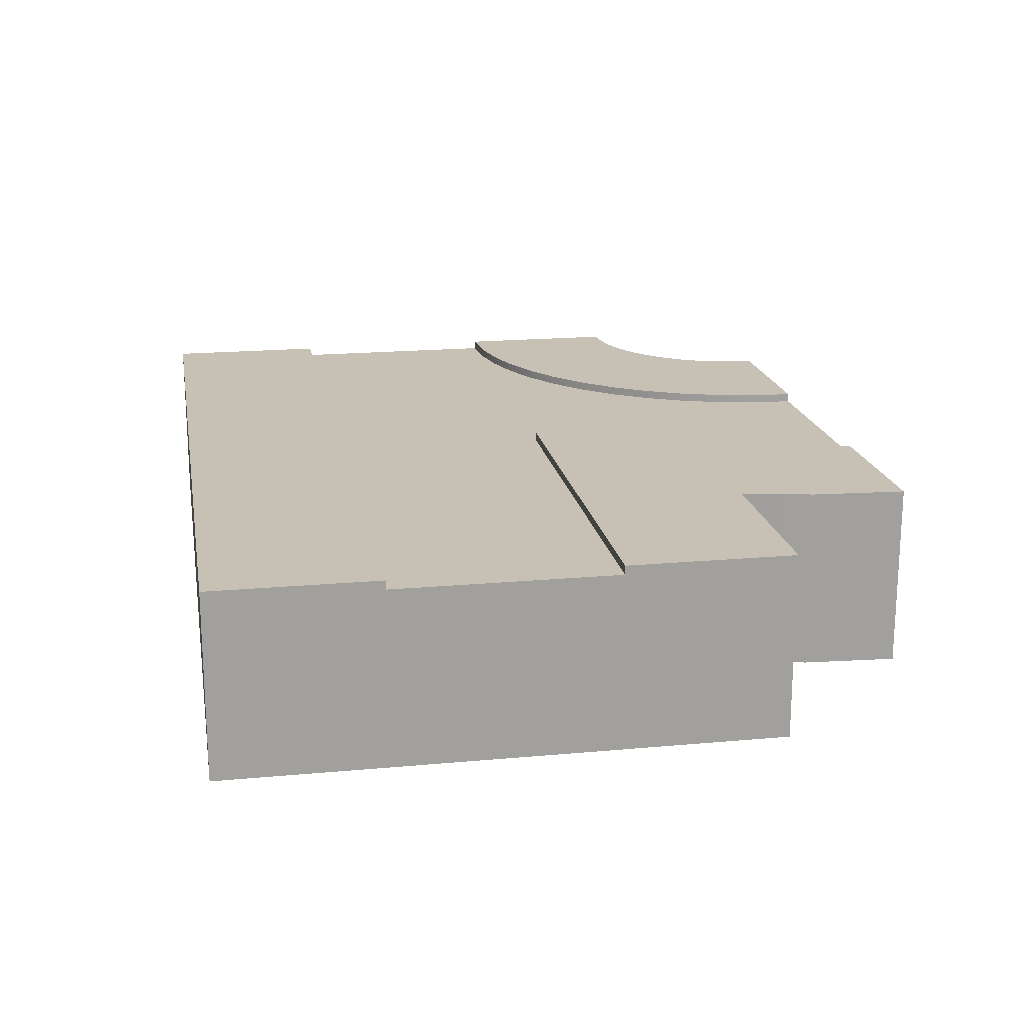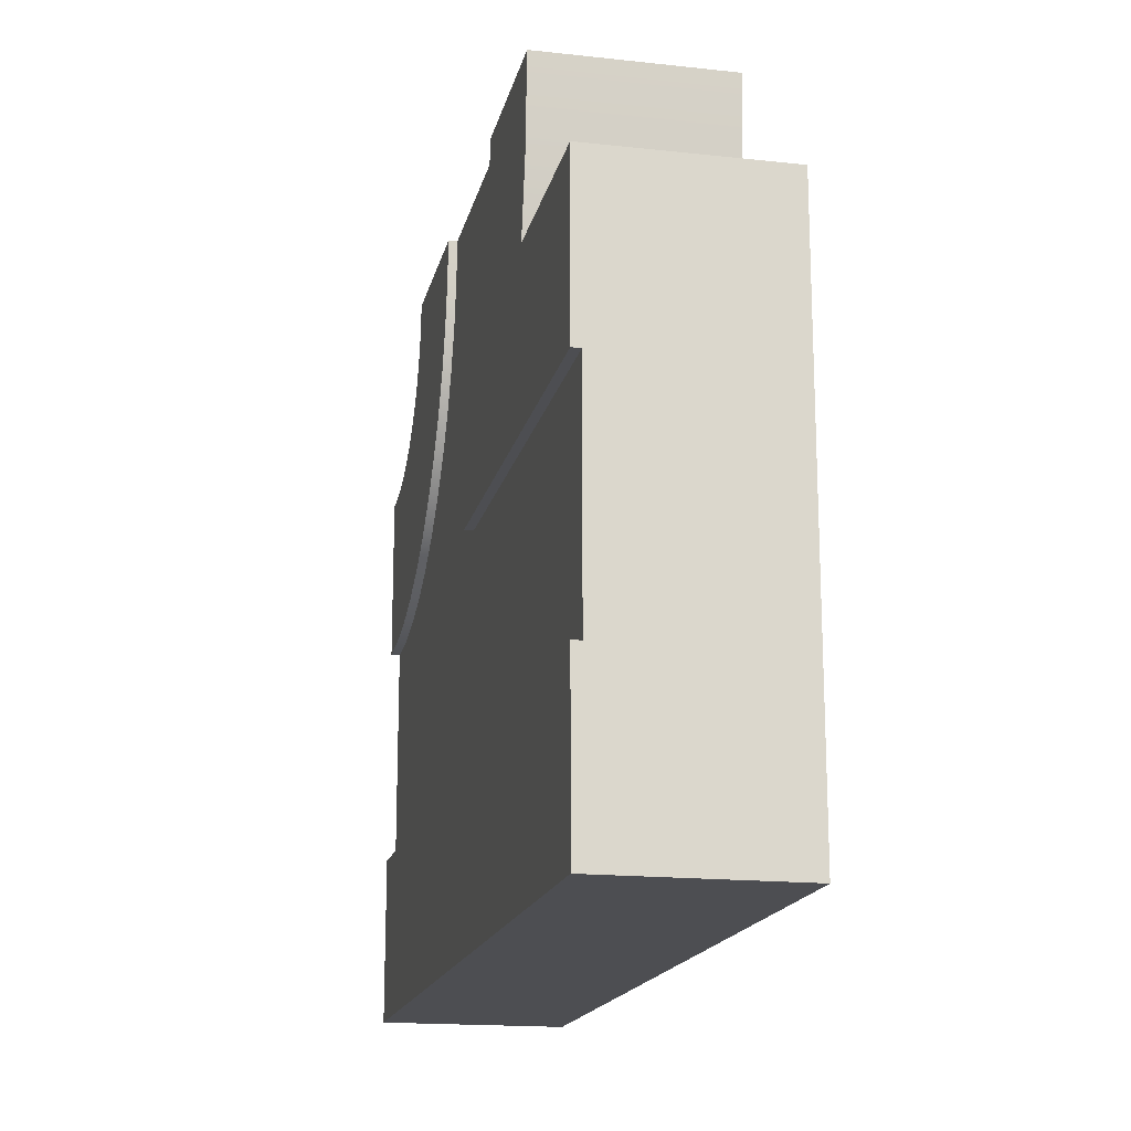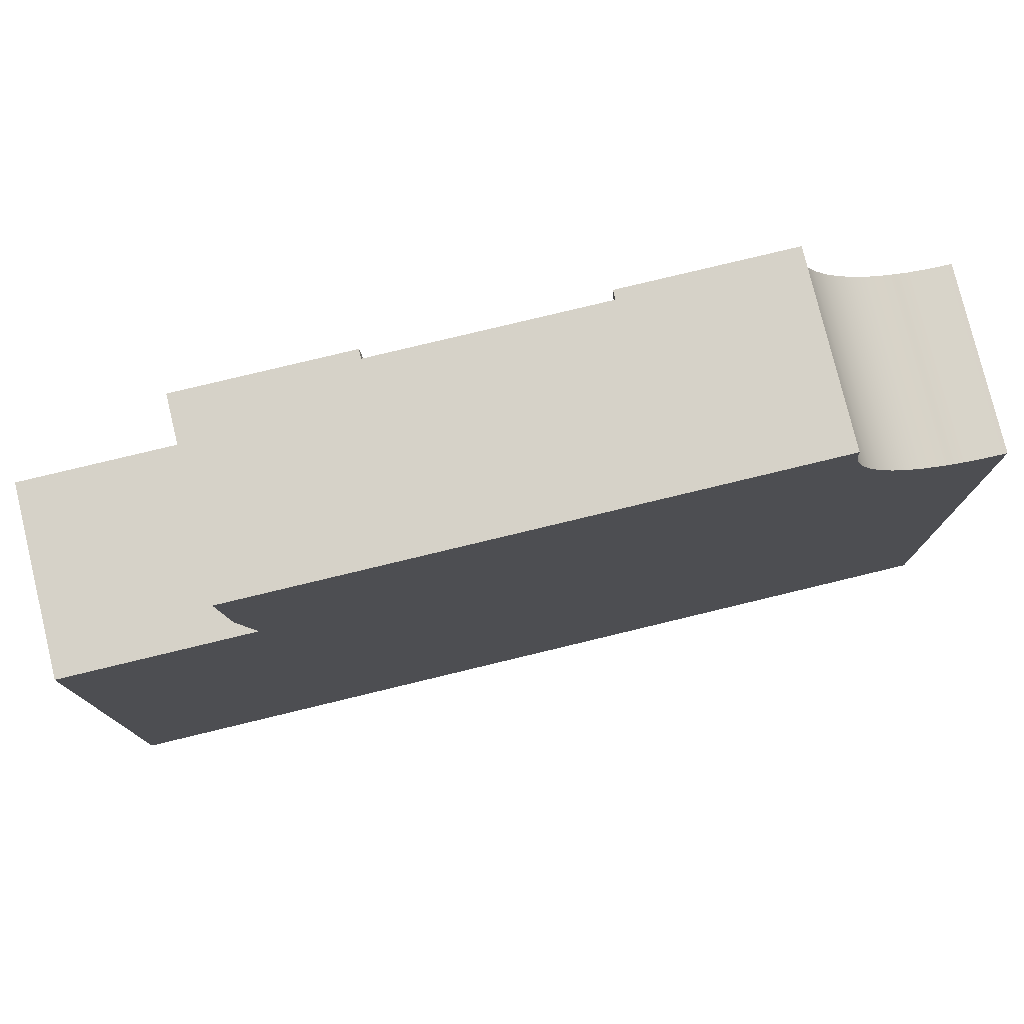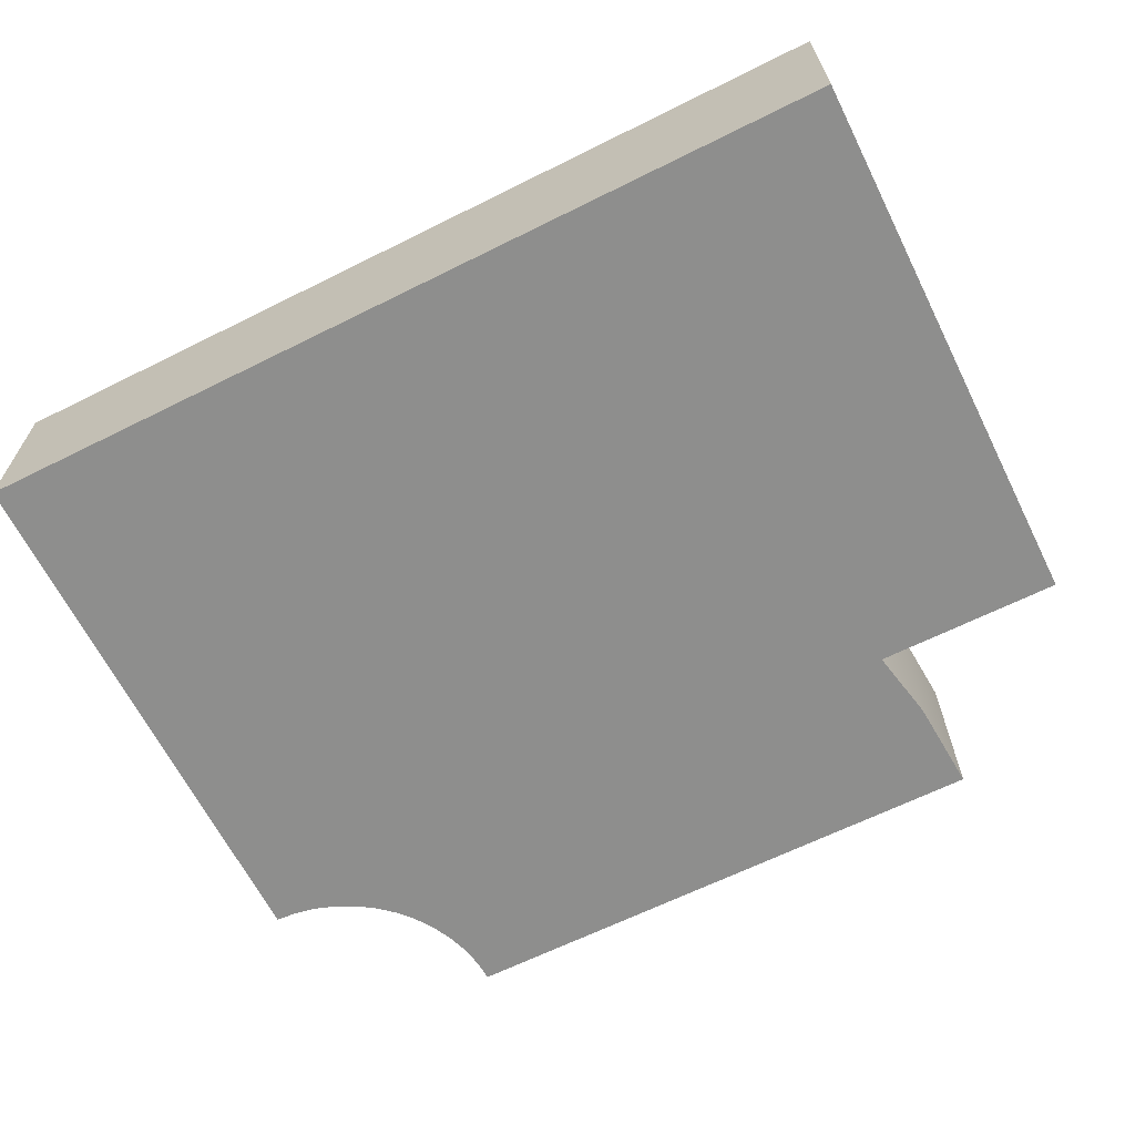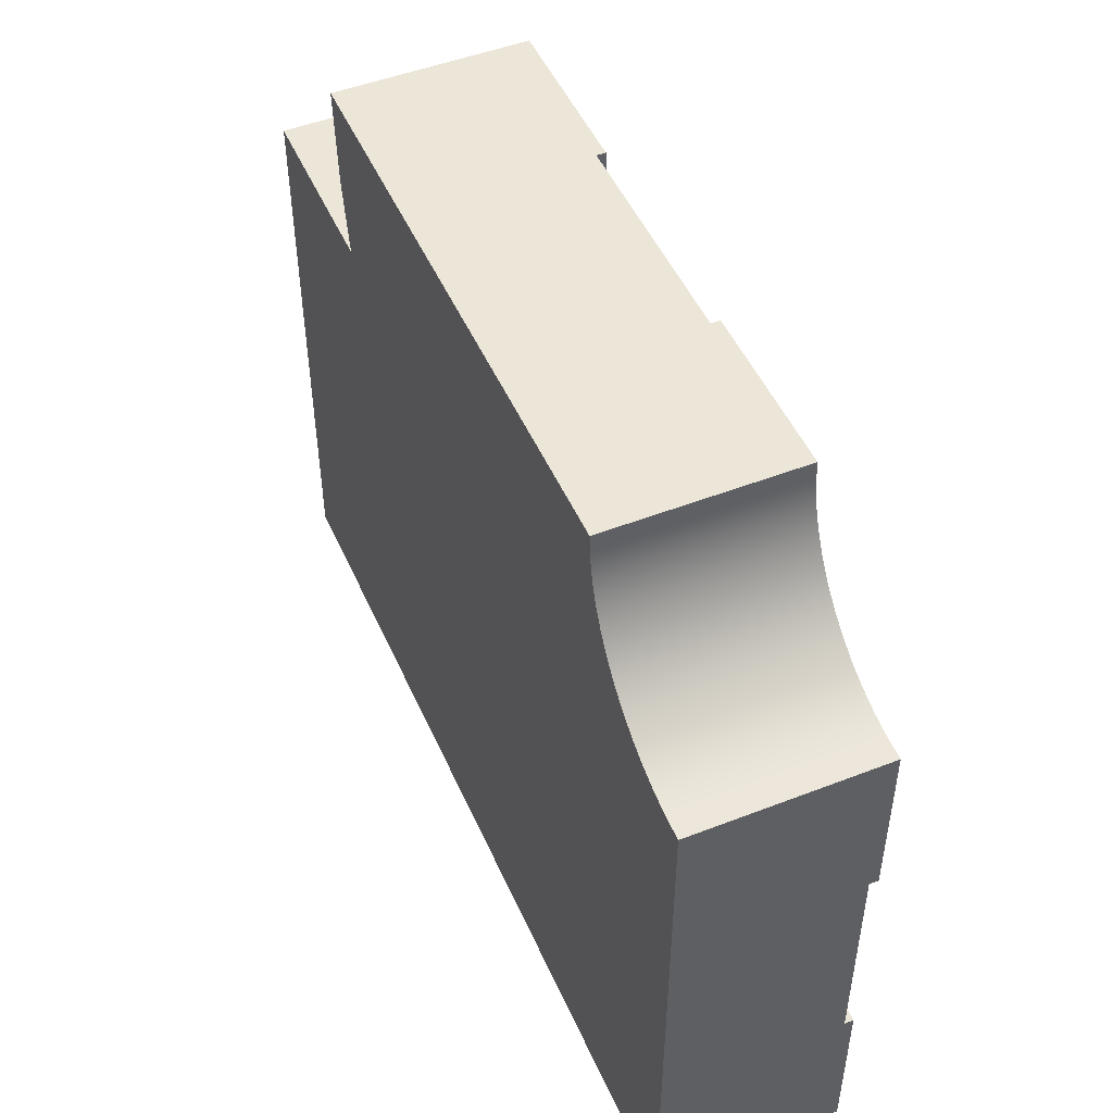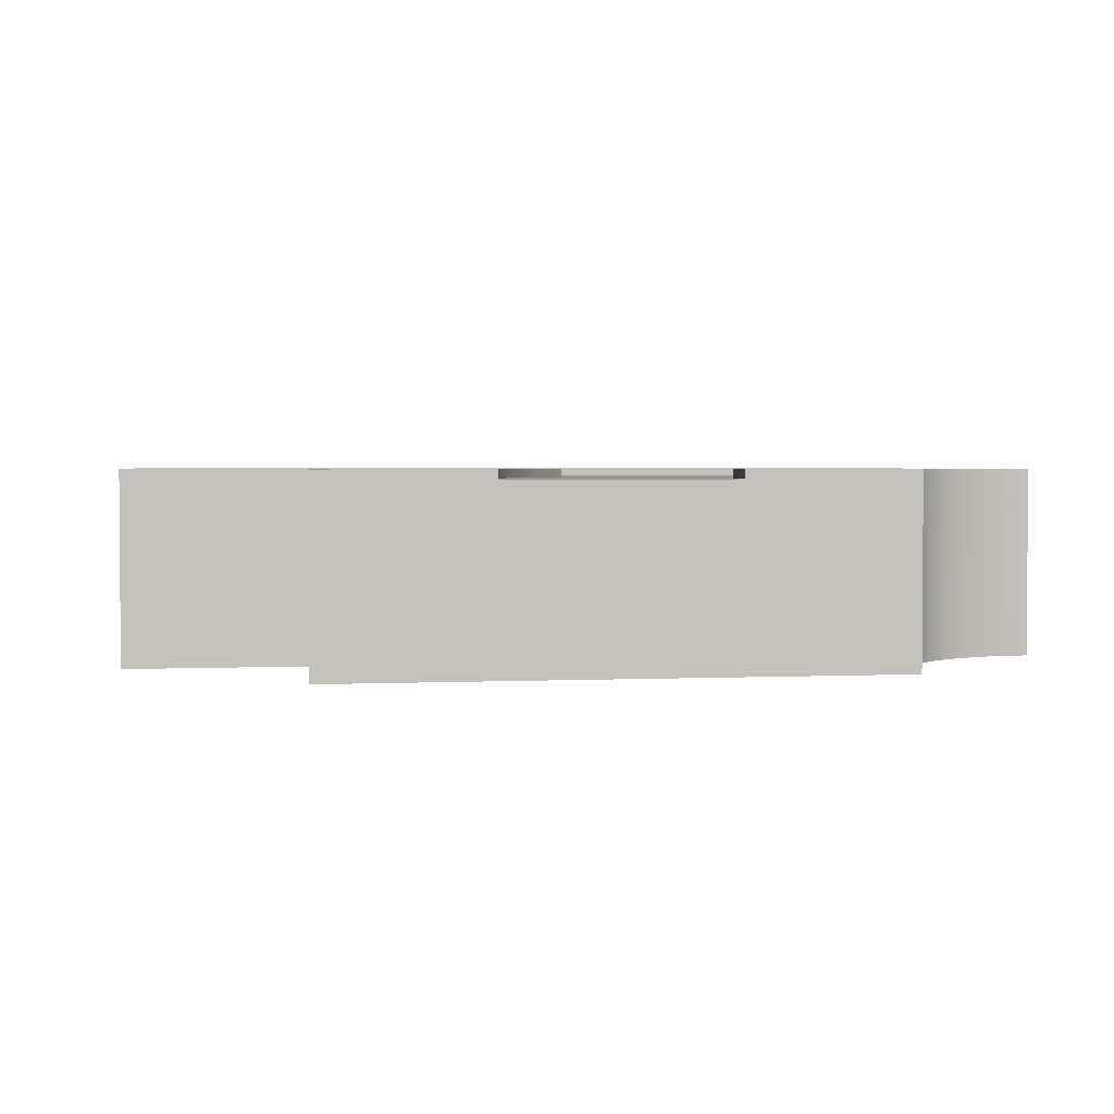
<metadata>
{"format":"obj","ext":"obj","renderer":"f3d","projection":"perspective","resolution":1024,"background":"white","views":[{"elev":18.6,"azim":-100.0,"up":"+Y"},{"elev":-17.1,"azim":-102.3,"up":"+Z"},{"elev":78.0,"azim":-13.6,"up":"+Z"},{"elev":-64.8,"azim":-153.4,"up":"+Y"},{"elev":49.2,"azim":66.7,"up":"+Z"},{"elev":2.5,"azim":-9.3,"up":"+Y"}]}
</metadata>
<code>
o Mesh1_Group1_Model.093
v 2.315 0.63 -0.8925
v 2.438 0.63 -0.9743
v 2.438 0.6 -0.9743
v 2.315 0.6 -0.8925
v 2.107 0.63 -0.6849
v 2.026 0.63 -0.5625
v 1.961 0.63 -0.4305
v 1.913 0.63 -0.2912
v 1.885 0.63 -0.1468
v 1.875 0.63 0
v 2.438 0.63 0
v 2.442 0.63 -0.07342
v 2.457 0.63 -0.1456
v 2.48 0.63 -0.2153
v 2.513 0.63 -0.2812
v 2.554 0.63 -0.3424
v 2.602 0.63 -0.3977
v 2.658 0.63 -0.4463
v 2.719 0.63 -0.4871
v 2.785 0.63 -0.5197
v 2.854 0.63 -0.5433
v 2.927 0.63 -0.5577
v 3 0.63 -0.5625
v 3 0.63 -1.125
v 2.853 0.63 -1.115
v 2.709 0.63 -1.087
v 2.569 0.63 -1.039
v 2.204 0.63 -0.7955
v 2.107 0.6 -0.6849
v 2.026 0.6 -0.5625
v 2.204 0.6 -0.7955
v 3 0.6 -1.125
v 3 0.6 -1.875
v 0 0.6 -1.875
v 0 0.6 -1.125
v 1.501 0.6 -1.125
v 1.376 0.6 -0.9375
v 1.268 0.6 -0.7175
v 1.189 0.6 -0.4853
v 1.141 0.6 -0.2447
v 1.125 0.6 0
v 1.875 0.6 0
v 1.885 0.6 -0.1468
v 1.913 0.6 -0.2912
v 1.961 0.6 -0.4305
v 2.569 0.6 -1.039
v 2.709 0.6 -1.087
v 2.853 0.6 -1.115
v 3 0.3 -1.125
v 3 0.3 -1.875
v 3 0 -0.5625
v 3 0 -2.438
v 3 0.63 -2.438
v 3 0.63 -1.875
v 2.927 0 -0.5577
v 2.854 0 -0.5433
v 2.785 0 -0.5197
v 2.719 0 -0.4871
v 2.658 0 -0.4463
v 2.602 0 -0.3977
v 2.554 0 -0.3424
v 2.513 0 -0.2812
v 2.48 0 -0.2153
v 2.457 0 -0.1456
v 2.442 0 -0.07342
v 2.438 0 0
v 0.5625 0 0
v 0.5834 0 -0.3182
v 0.632 0 -0.5625
v 0 0 -0.5625
v 0 0 -2.438
v 0.5625 0.63 0
v 1.875 0.3 0
v 1.125 0.3 0
v 1.125 0.63 0
v 0.5834 0.63 -0.3182
v 0 0.63 -0.5625
v 0.632 0.63 -0.5625
v 1.141 0.63 -0.2447
v 1.189 0.63 -0.4853
v 1.215 0.63 -0.5625
v 1.268 0.63 -0.7175
v 1.376 0.63 -0.9375
v 1.501 0.63 -1.125
v 0 0.63 -1.125
v 0 0.63 -2.438
v 0 0.3 -1.125
v 0 0.3 -1.875
v 0 0.63 -1.875
f 5 16 17 28
f 5 28 31 29
f 28 1 4 31
f 49 32 23 51
f 51 52 50
f 62 69 61
f 22 21 56 55
f 21 20 57 56
f 20 19 58 57
f 19 18 59 58
f 18 17 60 59
f 17 16 61 60
f 16 15 62 61
f 15 14 63 62
f 14 13 64 63
f 13 12 65 64
f 12 11 66 65
f 72 67 74 41
f 67 66 73
f 79 76 72 75
f 70 77 35 87
f 71 70 87
f 54 53 86 89
f 54 89 34 33
f 85 84 36 35
f 37 36 84 83
f 83 82 38 37
f 80 79 40 39
f 81 80 39
f 79 75 41 40
f 76 78 69 68
f 10 9 43 42
f 9 8 44 43
f 8 7 45 44
f 7 6 30 45
f 25 24 32 48
f 26 25 48 47
f 27 26 47 46
f 2 27 46 3
f 1 28 17 18
f 27 2 19 20
f 22 23 24 25
f 12 9 10 11
f 8 9 12 13
f 26 21 22 25
f 7 8 13 14
f 6 7 14 15
f 27 20 21 26
f 5 6 15 16
f 19 2 1 18
f 6 5 29 30
f 52 53 33 50
f 23 32 24
f 59 69 71 52
f 53 54 33
f 50 49 51
f 68 65 66 67
f 60 61 69
f 69 70 71
f 52 51 55
f 69 64 65 68
f 52 55 56
f 52 56 57
f 23 22 55 51
f 52 57 58
f 52 58 59
f 64 69 63
f 69 59 60
f 63 69 62
f 41 75 72
f 11 10 42
f 66 11 42 73
f 72 76 68 67
f 73 74 67
f 78 85 77
f 78 76 79 80
f 83 84 85
f 78 77 70 69
f 78 83 85
f 78 80 81
f 82 83 78
f 78 81 82
f 34 89 86
f 86 71 88 34
f 86 53 52 71
f 77 85 35
f 87 88 71
f 38 82 81
f 81 39 38
f 1 2 3 4
f 43 40 41 42
f 34 88 87 35
f 41 74 73 42
f 39 40 43 44
f 48 32 33
f 38 39 44 45
f 47 48 33
f 30 37 38 45
f 46 47 33
f 37 30 29 36
f 3 46 33
f 32 49 50 33
f 36 3 33
f 36 29 31
f 36 4 3
f 36 34 35
f 33 34 36
f 36 31 4

</code>
